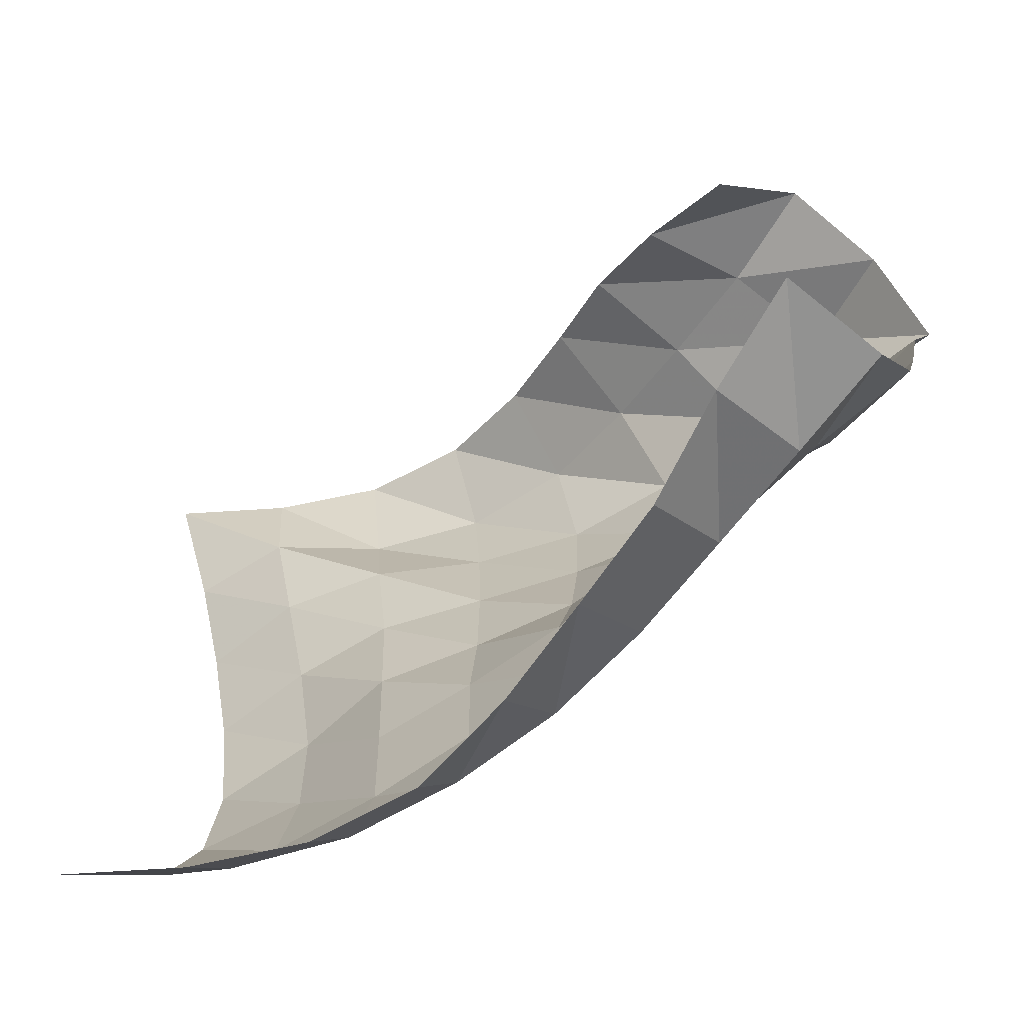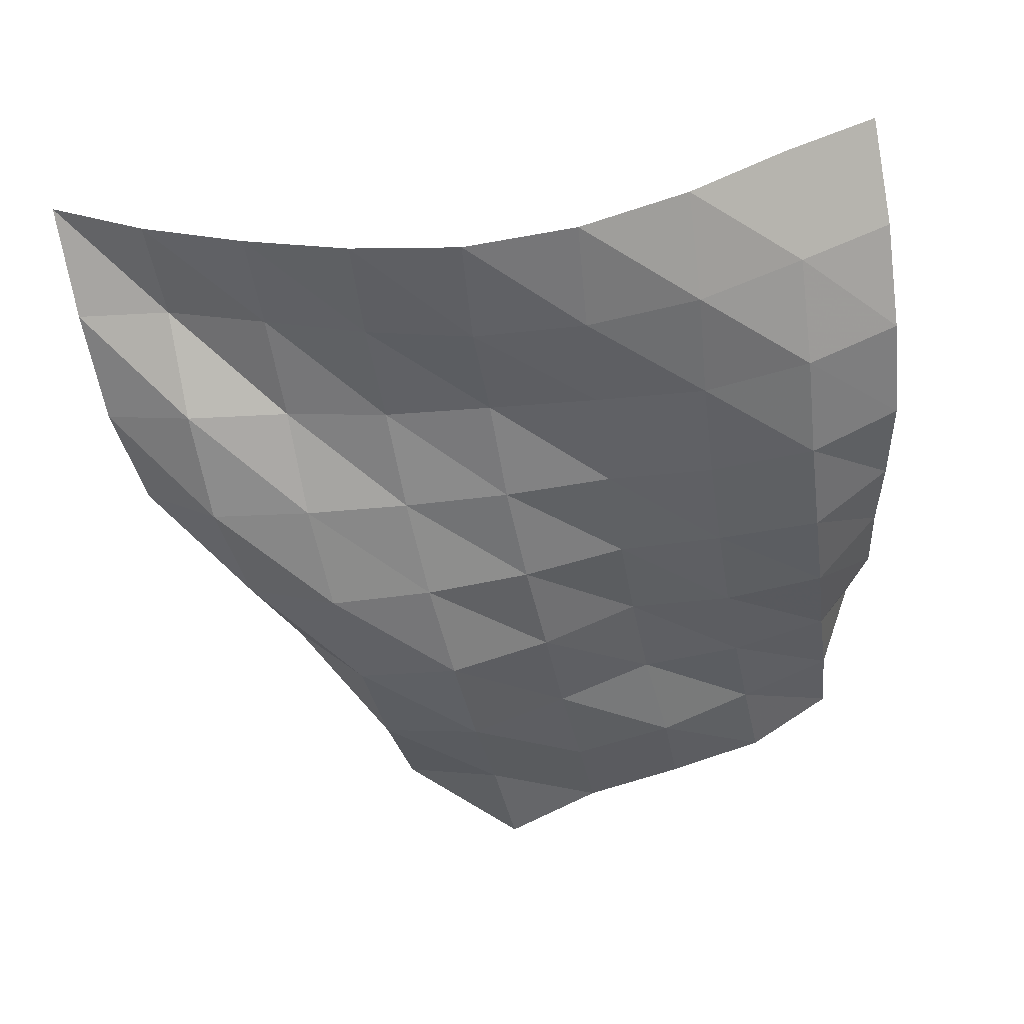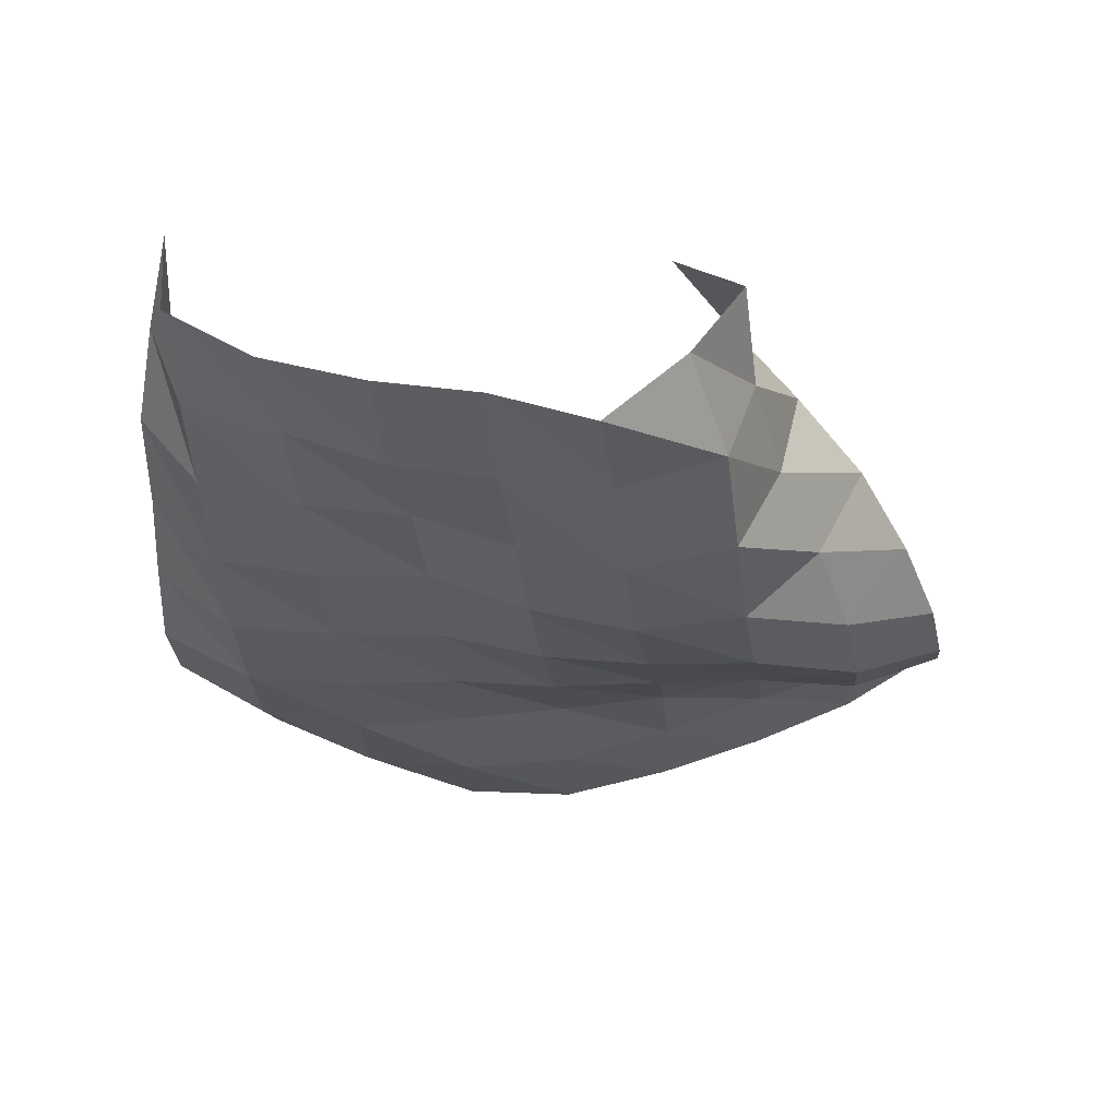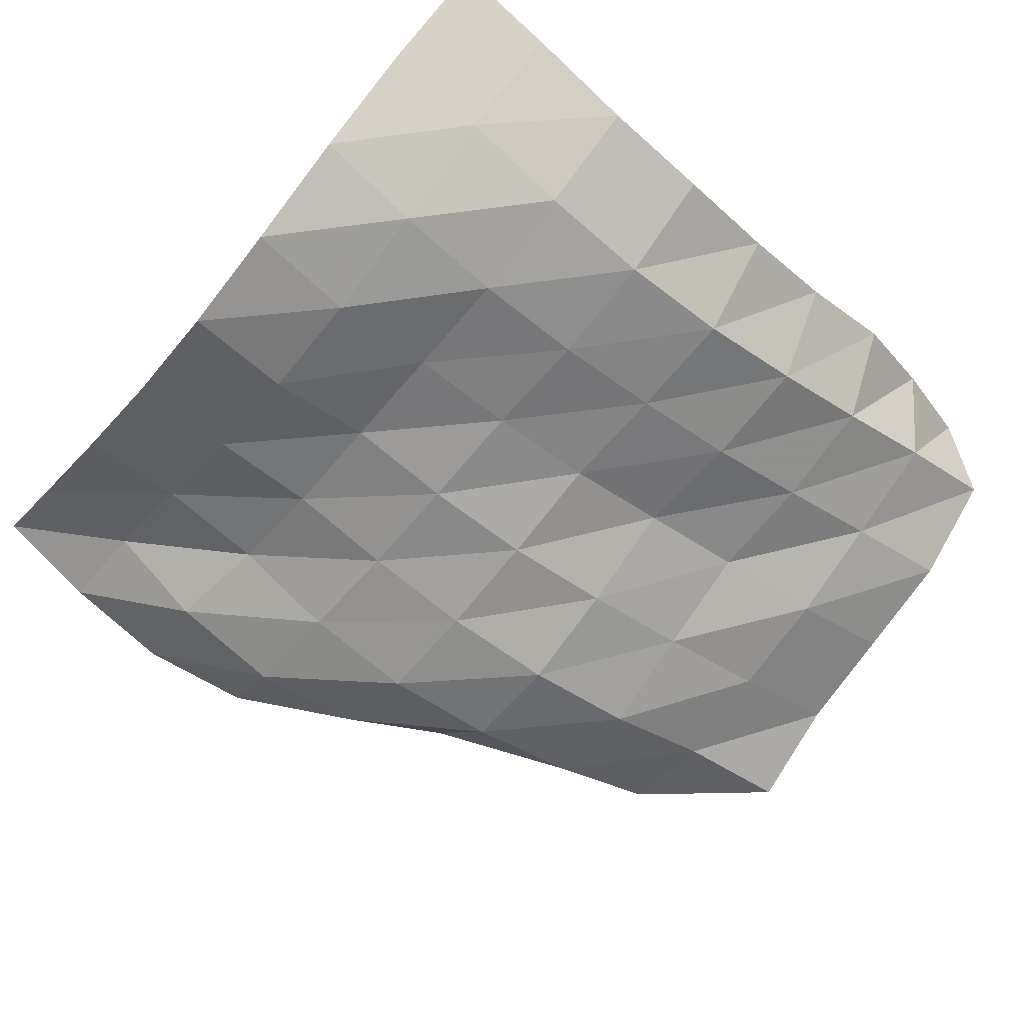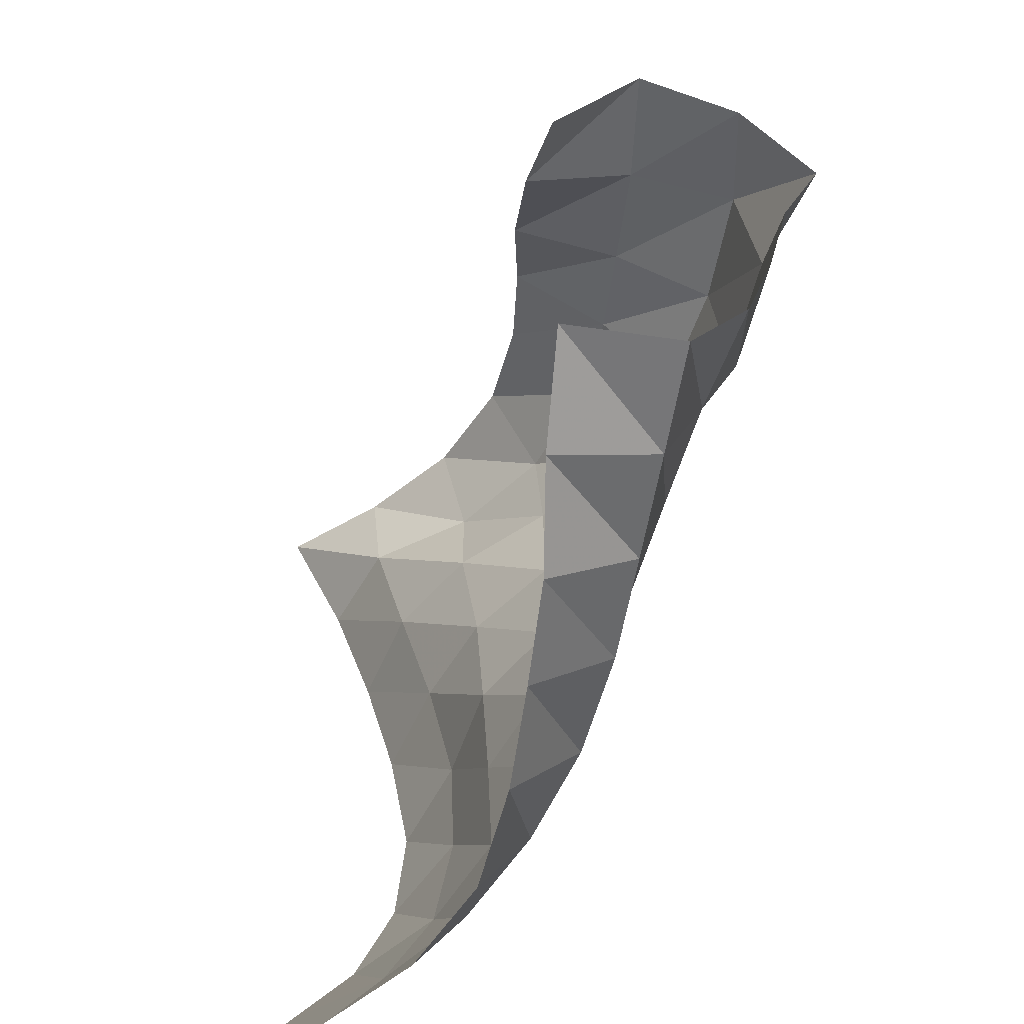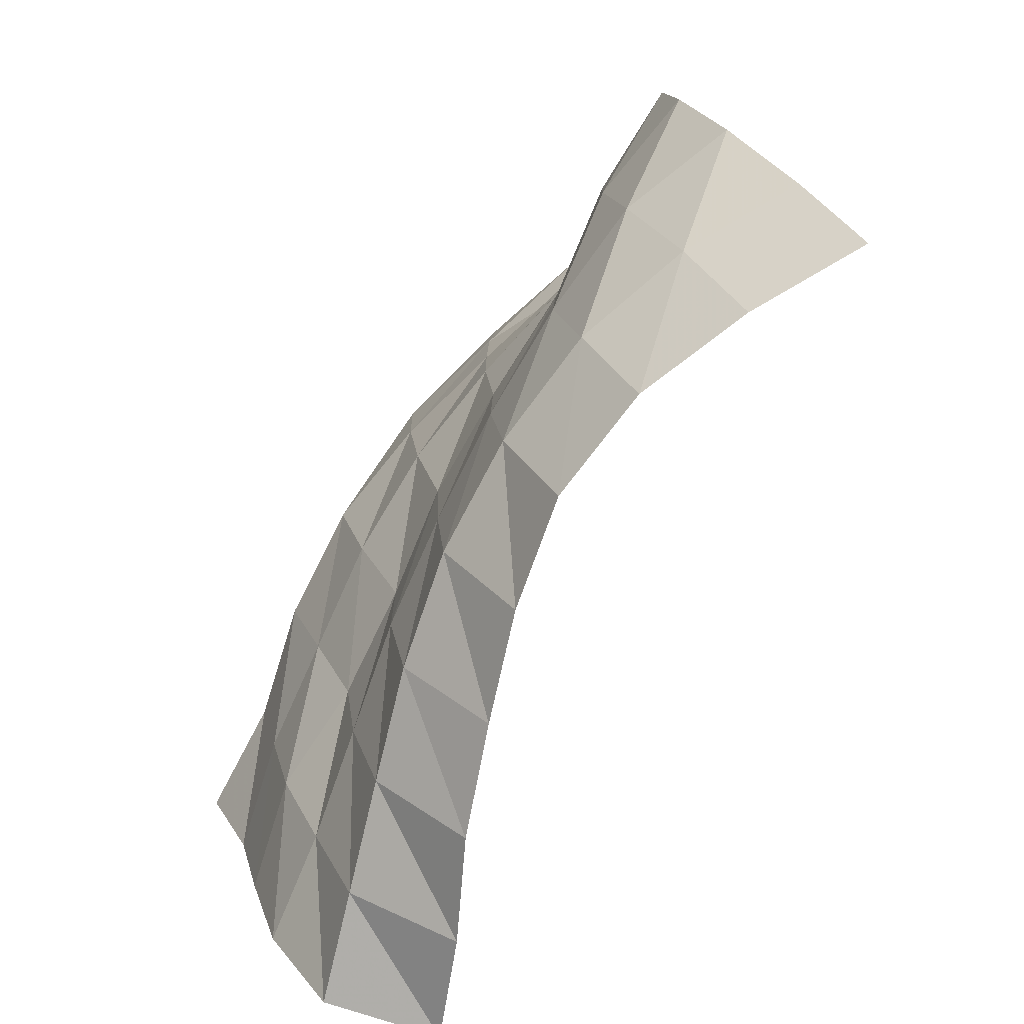
<metadata>
{"format":"obj","ext":"obj","renderer":"f3d","projection":"perspective","resolution":1024,"background":"white","views":[{"elev":-69.1,"azim":-143.7,"up":"+Z"},{"elev":-46.9,"azim":97.5,"up":"+Y"},{"elev":-29.5,"azim":-87.6,"up":"+Y"},{"elev":-59.2,"azim":140.6,"up":"+Y"},{"elev":-57.2,"azim":-115.5,"up":"+Z"},{"elev":-77.7,"azim":60.5,"up":"+Z"}]}
</metadata>
<code>
v -1 0 -1
v -0.9723 -0.1368 -0.778
v -0.9539 -0.2849 -0.5468
v -0.9516 -0.378 -0.2907
v -0.9593 -0.3966 -0.02429
v -0.9709 -0.3382 0.2404
v -0.9773 -0.2543 0.497
v -0.9843 -0.1479 0.7545
v -1 0 1
v -1.218 -0.1293 -1.015
v -1.193 -0.2665 -0.7956
v -1.19 -0.3811 -0.5489
v -1.2 -0.4196 -0.2819
v -1.209 -0.4057 -0.01424
v -1.219 -0.3338 0.2462
v -1.225 -0.2443 0.4985
v -1.227 -0.1637 0.7462
v -1.231 -0.1376 0.9765
v -1.449 -0.2287 -1.017
v -1.435 -0.354 -0.7955
v -1.442 -0.4087 -0.5404
v -1.448 -0.3949 -0.2802
v -1.455 -0.3756 -0.02016
v -1.464 -0.3522 0.2377
v -1.469 -0.3056 0.488
v -1.44 -0.319 0.7302
v -1.475 -0.2387 0.9511
v -1.693 -0.2624 -1.011
v -1.688 -0.3857 -0.7914
v -1.693 -0.4138 -0.5389
v -1.694 -0.4093 -0.2848
v -1.694 -0.4309 -0.02965
v -1.7 -0.4278 0.2236
v -1.697 -0.4249 0.4725
v -1.694 -0.4072 0.7141
v -1.729 -0.2648 0.9079
v -1.931 -0.2206 -0.9856
v -1.941 -0.3785 -0.7929
v -1.941 -0.4001 -0.5435
v -1.939 -0.4102 -0.2926
v -1.937 -0.4711 -0.04788
v -1.941 -0.499 0.2018
v -1.945 -0.5026 0.4498
v -1.957 -0.4134 0.6749
v -1.963 -0.2143 0.8251
v -2.16 -0.1504 -0.9622
v -2.187 -0.3327 -0.7971
v -2.185 -0.3765 -0.5512
v -2.181 -0.3801 -0.3004
v -2.185 -0.4783 -0.06844
v -2.192 -0.543 0.1746
v -2.205 -0.5188 0.4222
v -2.196 -0.3503 0.5973
v -2.172 -0.126 0.71
v -2.391 -0.07311 -0.9507
v -2.422 -0.2663 -0.7995
v -2.426 -0.3337 -0.5619
v -2.426 -0.3651 -0.3157
v -2.434 -0.4561 -0.08269
v -2.451 -0.5313 0.1545
v -2.465 -0.4853 0.3996
v -2.418 -0.2699 0.5037
v -2.352 -0.03277 0.557
v -2.608 0.0276 -0.8955
v -2.657 -0.1985 -0.8051
v -2.665 -0.2921 -0.5764
v -2.671 -0.3848 -0.3475
v -2.683 -0.4341 -0.1035
v -2.702 -0.4761 0.1379
v -2.719 -0.4141 0.3759
v -2.647 -0.1903 0.4449
v -2.544 0.03114 0.4033
v -2.833 0.1112 -0.8277
v -2.893 -0.1301 -0.8041
v -2.907 -0.2641 -0.5942
v -2.913 -0.3327 -0.3571
v -2.93 -0.3809 -0.115
v -2.954 -0.4703 0.1155
v -2.942 -0.3021 0.2984
v -2.876 -0.09367 0.4211
v -2.755 0.06651 0.2709
f 1 10 2
f 2 10 11
f 2 11 3
f 3 11 12
f 3 12 4
f 4 12 13
f 4 13 5
f 5 13 14
f 5 14 6
f 6 14 15
f 6 15 7
f 7 15 16
f 7 16 8
f 8 16 17
f 8 17 9
f 9 17 18
f 10 19 11
f 11 19 20
f 11 20 12
f 12 20 21
f 12 21 13
f 13 21 22
f 13 22 14
f 14 22 23
f 14 23 15
f 15 23 24
f 15 24 16
f 16 24 25
f 16 25 17
f 17 25 26
f 17 26 18
f 18 26 27
f 19 28 20
f 20 28 29
f 20 29 21
f 21 29 30
f 21 30 22
f 22 30 31
f 22 31 23
f 23 31 32
f 23 32 24
f 24 32 33
f 24 33 25
f 25 33 34
f 25 34 26
f 26 34 35
f 26 35 27
f 27 35 36
f 28 37 29
f 29 37 38
f 29 38 30
f 30 38 39
f 30 39 31
f 31 39 40
f 31 40 32
f 32 40 41
f 32 41 33
f 33 41 42
f 33 42 34
f 34 42 43
f 34 43 35
f 35 43 44
f 35 44 36
f 36 44 45
f 37 46 38
f 38 46 47
f 38 47 39
f 39 47 48
f 39 48 40
f 40 48 49
f 40 49 41
f 41 49 50
f 41 50 42
f 42 50 51
f 42 51 43
f 43 51 52
f 43 52 44
f 44 52 53
f 44 53 45
f 45 53 54
f 46 55 47
f 47 55 56
f 47 56 48
f 48 56 57
f 48 57 49
f 49 57 58
f 49 58 50
f 50 58 59
f 50 59 51
f 51 59 60
f 51 60 52
f 52 60 61
f 52 61 53
f 53 61 62
f 53 62 54
f 54 62 63
f 55 64 56
f 56 64 65
f 56 65 57
f 57 65 66
f 57 66 58
f 58 66 67
f 58 67 59
f 59 67 68
f 59 68 60
f 60 68 69
f 60 69 61
f 61 69 70
f 61 70 62
f 62 70 71
f 62 71 63
f 63 71 72
f 64 73 65
f 65 73 74
f 65 74 66
f 66 74 75
f 66 75 67
f 67 75 76
f 67 76 68
f 68 76 77
f 68 77 69
f 69 77 78
f 69 78 70
f 70 78 79
f 70 79 71
f 71 79 80
f 71 80 72
f 72 80 81

</code>
